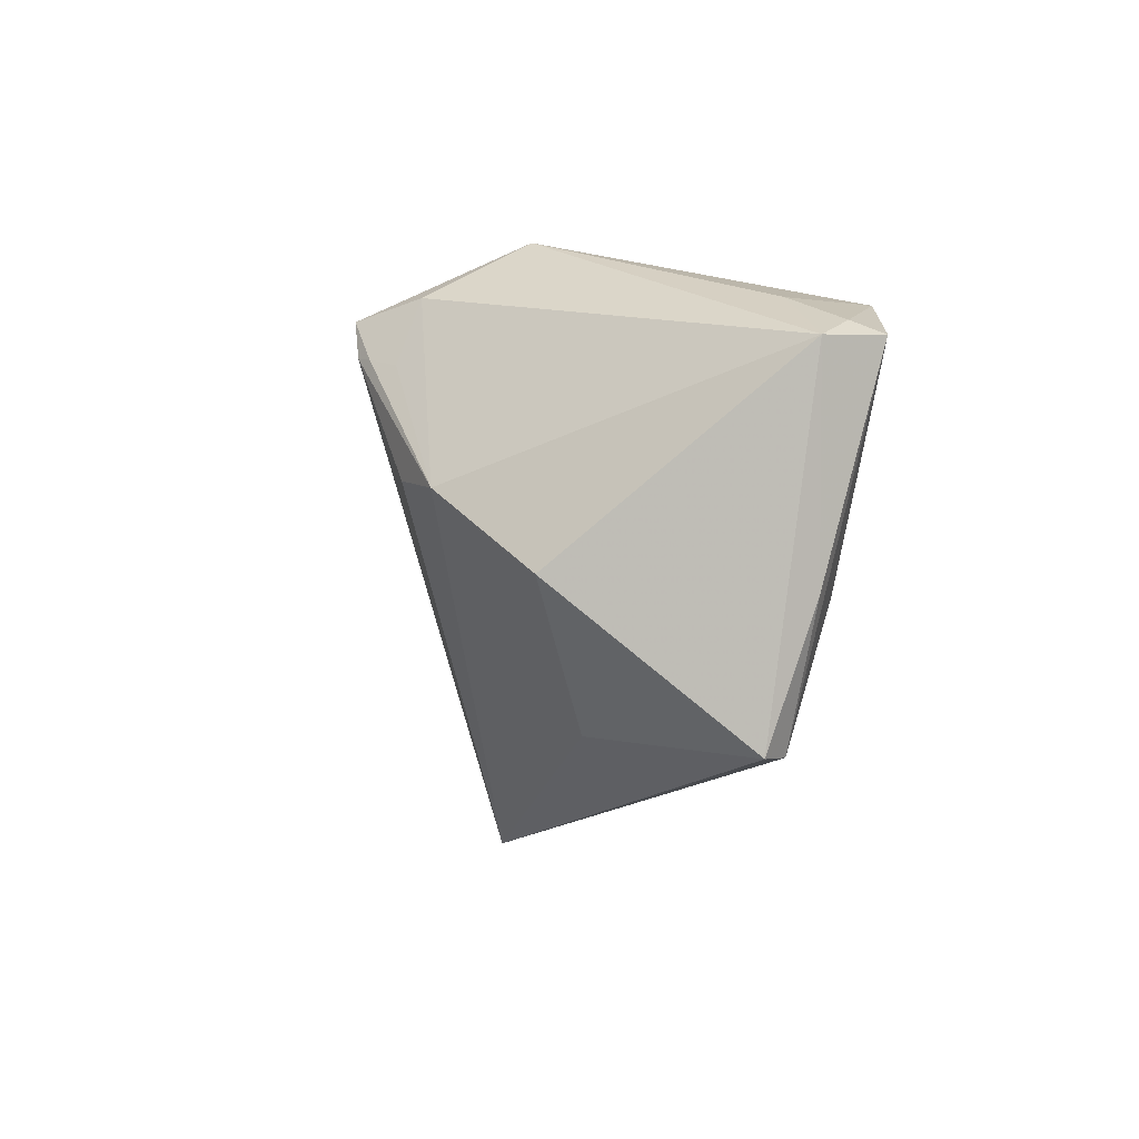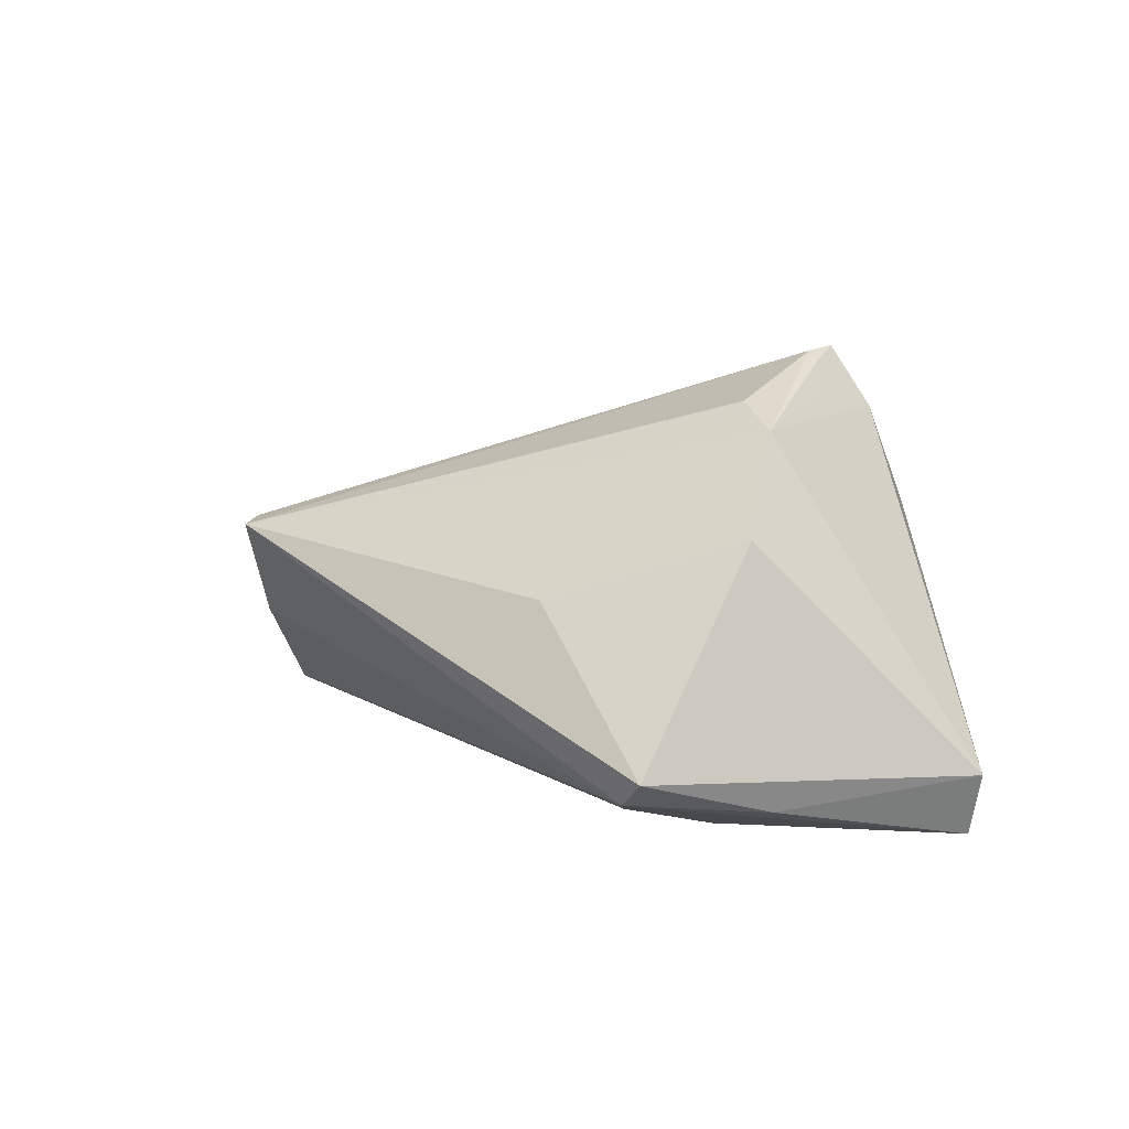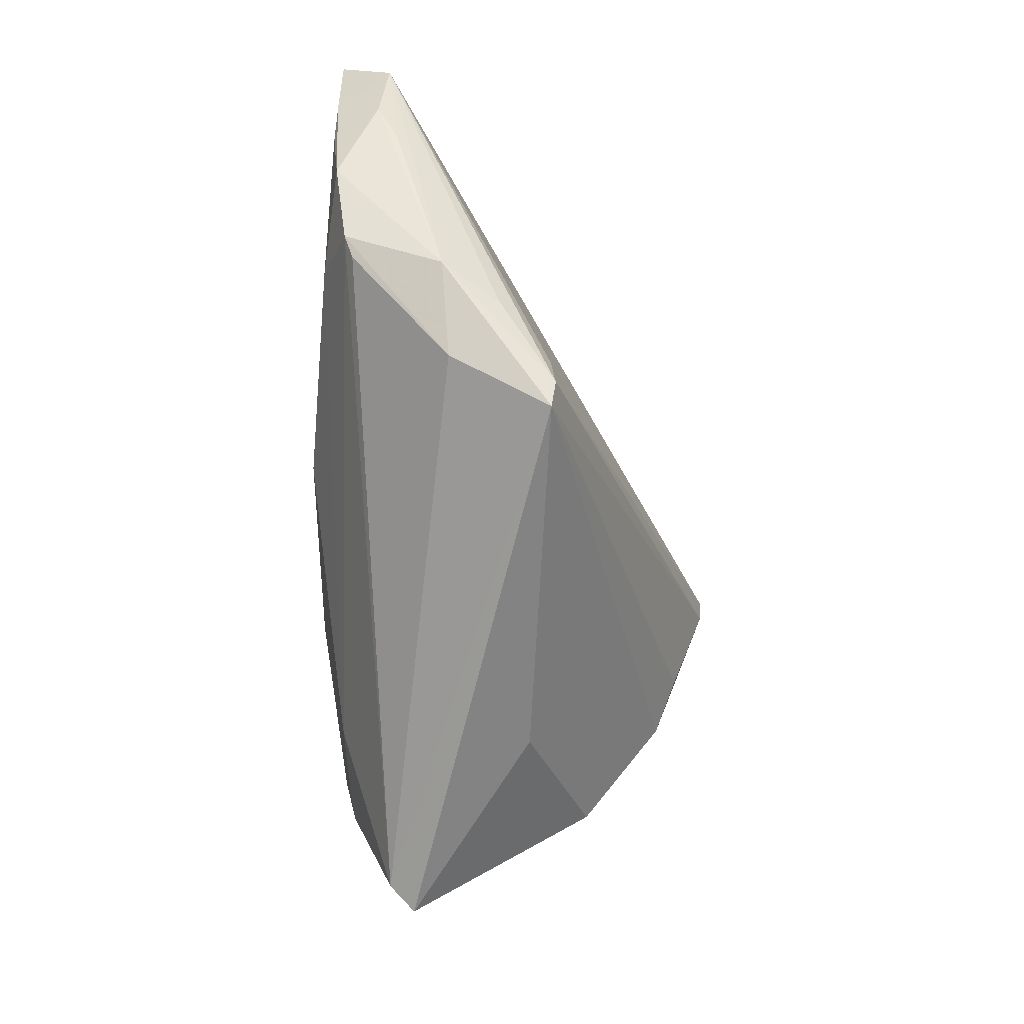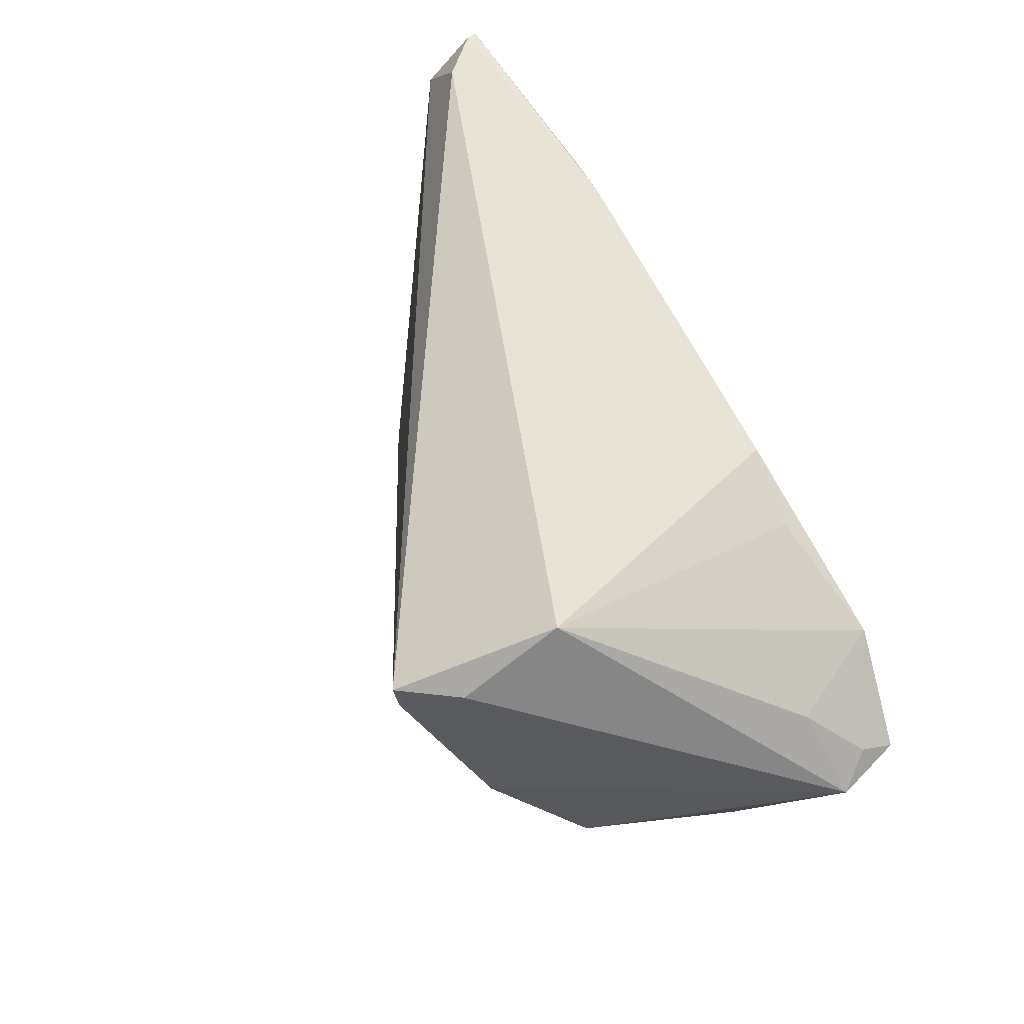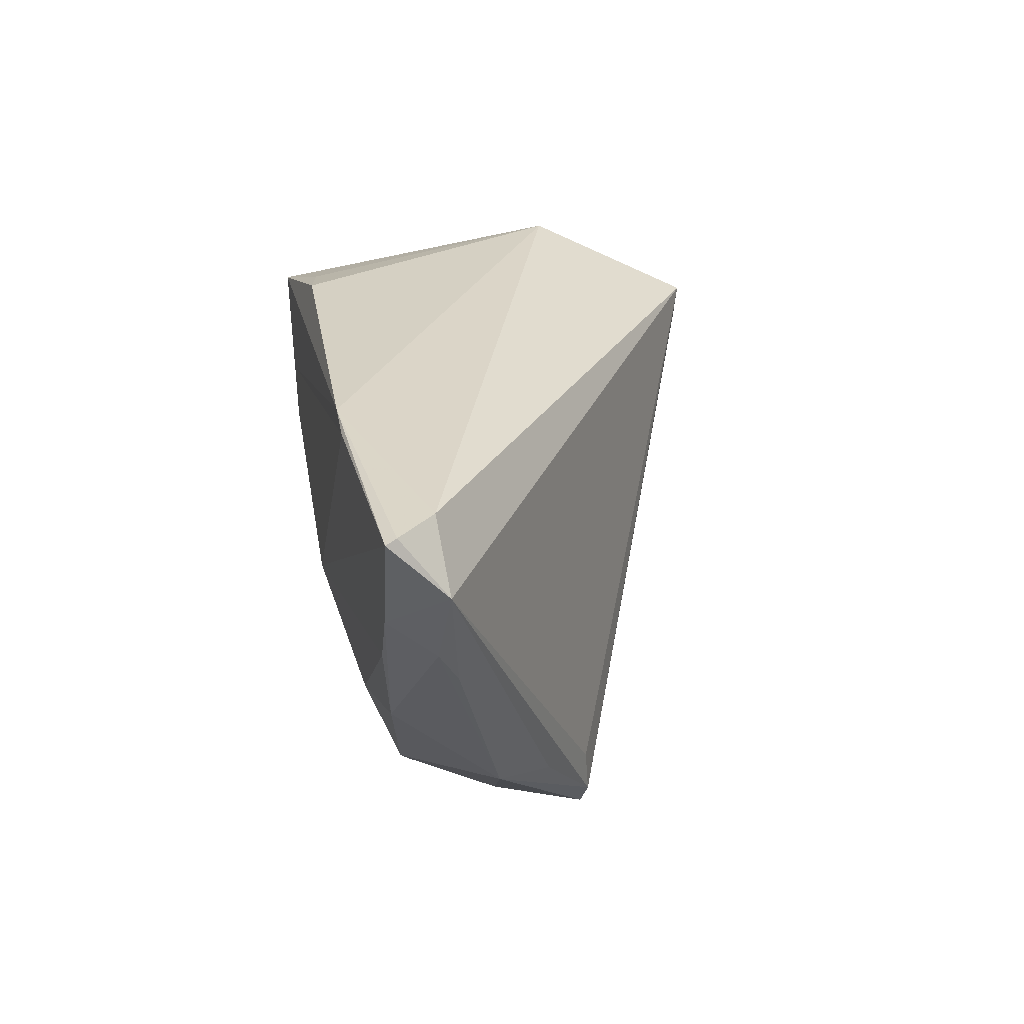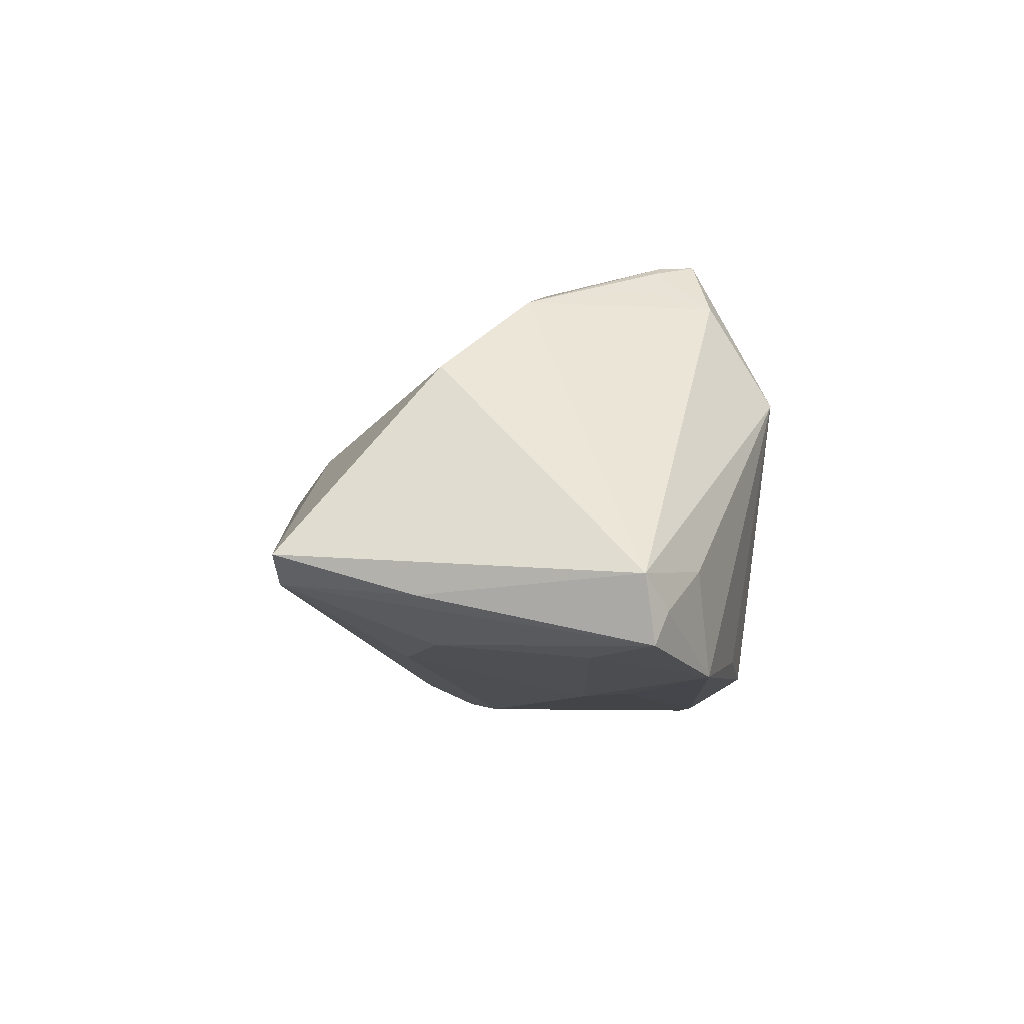
<metadata>
{"format":"obj","ext":"obj","renderer":"f3d","projection":"perspective","resolution":1024,"background":"white","views":[{"elev":-14.5,"azim":82.5,"up":"+Y"},{"elev":9.5,"azim":46.6,"up":"+Z"},{"elev":-68.5,"azim":-88.1,"up":"+Y"},{"elev":64.4,"azim":64.2,"up":"+Y"},{"elev":27.8,"azim":-98.3,"up":"+Y"},{"elev":-11.5,"azim":85.9,"up":"+Z"}]}
</metadata>
<code>
v 0.02837 0.01489 0.02277
v 0.0438 0.005615 -0.02543
v 0.02894 0.02263 0.02016
v 0.03945 -0.02923 -0.01686
v 0.01709 0.02725 -0.0246
v 0.04678 -0.01408 -0.01906
v 0.04709 0.01752 -0.01613
v 0.05569 0.01031 -0.0178
v -0.03408 -0.0178 -0.0003462
v -0.05247 0.01101 -0.01563
v -0.02969 0.02724 -0.02383
v -0.04072 -0.009523 -0.01916
v -0.02934 -0.02345 -0.006502
v 0.0284 0.03001 0.007982
v -0.007797 -0.00173 -0.02602
v 0.03564 -0.01145 -0.02309
v 0.02399 0.02133 0.02716
v 0.03126 -0.02188 -0.01988
v 0.02608 0.01625 0.02558
v -0.04989 0.006285 -0.01316
v 0.04281 -0.03001 -0.01398
v 0.02649 0.02488 -0.02361
v 0.05253 0.01321 -0.02142
v -0.05027 0.02723 -0.01544
v -0.02483 -0.03001 0.005408
v 0.0234 0.01279 -0.02716
v 0.02731 0.0021 0.02185
v -0.0267 -0.02674 0.006015
v -0.05474 0.02702 -0.0199
v -0.02733 -0.02119 0.005538
v 0.02185 -0.02435 0.001525
v -0.05569 0.0199 -0.01447
v -0.03856 -0.01152 -0.0182
v -0.05193 0.01541 -0.02129
v 0.03353 -0.0003753 0.0191
v -0.02446 0.02794 -0.02402
v 0.02491 -0.01441 -0.02313
v -0.04895 0.009488 -0.02146
v -0.03866 -0.01565 -0.007123
v 0.04066 -0.01121 0.008836
v 0.0531 0.0116 -0.02526
v 0.041 0.01946 -0.02716
v -0.05533 0.02655 -0.02119
v 0.01985 0.007406 -0.02716
v 0.0244 0.01687 0.02675
v -0.0468 0.000337 -0.02055
v -0.03436 -0.003606 -0.0226
f 8 14 3
f 42 2 44
f 43 32 29
f 32 24 29
f 31 25 21
f 28 30 32
f 28 25 45
f 39 13 25
f 25 28 39
f 37 15 44
f 7 14 8
f 7 42 14
f 22 5 14
f 14 42 22
f 22 42 5
f 2 42 41
f 26 42 44
f 44 15 26
f 5 42 36
f 43 29 36
f 42 26 36
f 14 5 36
f 36 24 14
f 36 29 24
f 17 3 14
f 32 30 17
f 17 24 32
f 14 24 17
f 17 28 45
f 30 28 17
f 40 31 21
f 40 21 8
f 43 15 34
f 15 38 34
f 34 32 43
f 9 28 32
f 32 39 9
f 9 39 28
f 32 34 10
f 47 38 15
f 15 37 47
f 44 2 16
f 16 37 44
f 2 41 16
f 42 7 23
f 23 41 42
f 23 7 8
f 8 41 23
f 11 26 15
f 11 36 26
f 11 15 43
f 43 36 11
f 19 1 3
f 3 17 19
f 19 17 45
f 35 40 8
f 8 3 35
f 3 1 35
f 1 19 35
f 35 19 45
f 25 31 35
f 31 40 35
f 20 39 32
f 32 10 20
f 20 10 39
f 38 47 46
f 46 34 38
f 46 10 34
f 39 10 46
f 12 47 37
f 12 46 47
f 39 46 12
f 13 39 12
f 12 33 13
f 8 21 6
f 6 41 8
f 37 16 4
f 4 6 21
f 13 33 4
f 33 12 4
f 4 16 41
f 41 6 4
f 21 25 4
f 25 13 4
f 45 25 27
f 27 35 45
f 25 35 27
f 18 12 37
f 37 4 18
f 18 4 12

</code>
